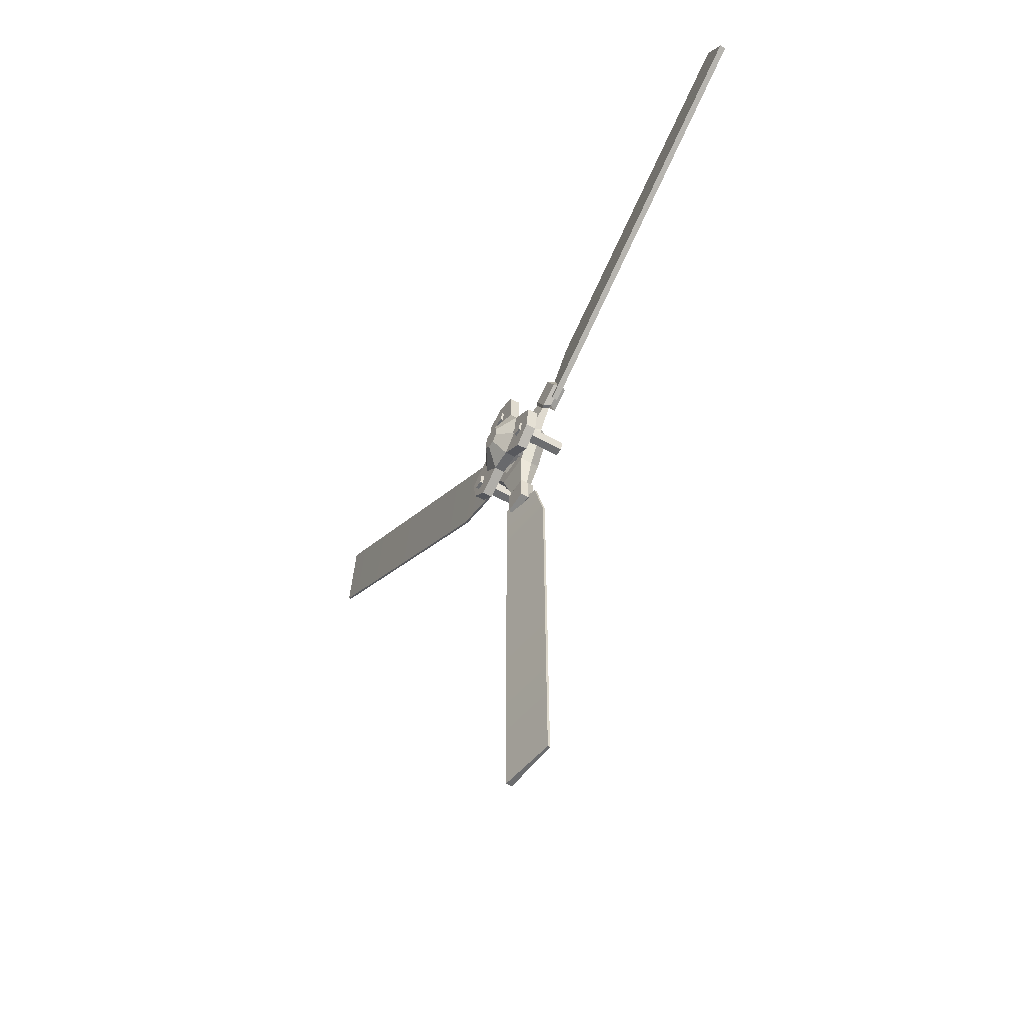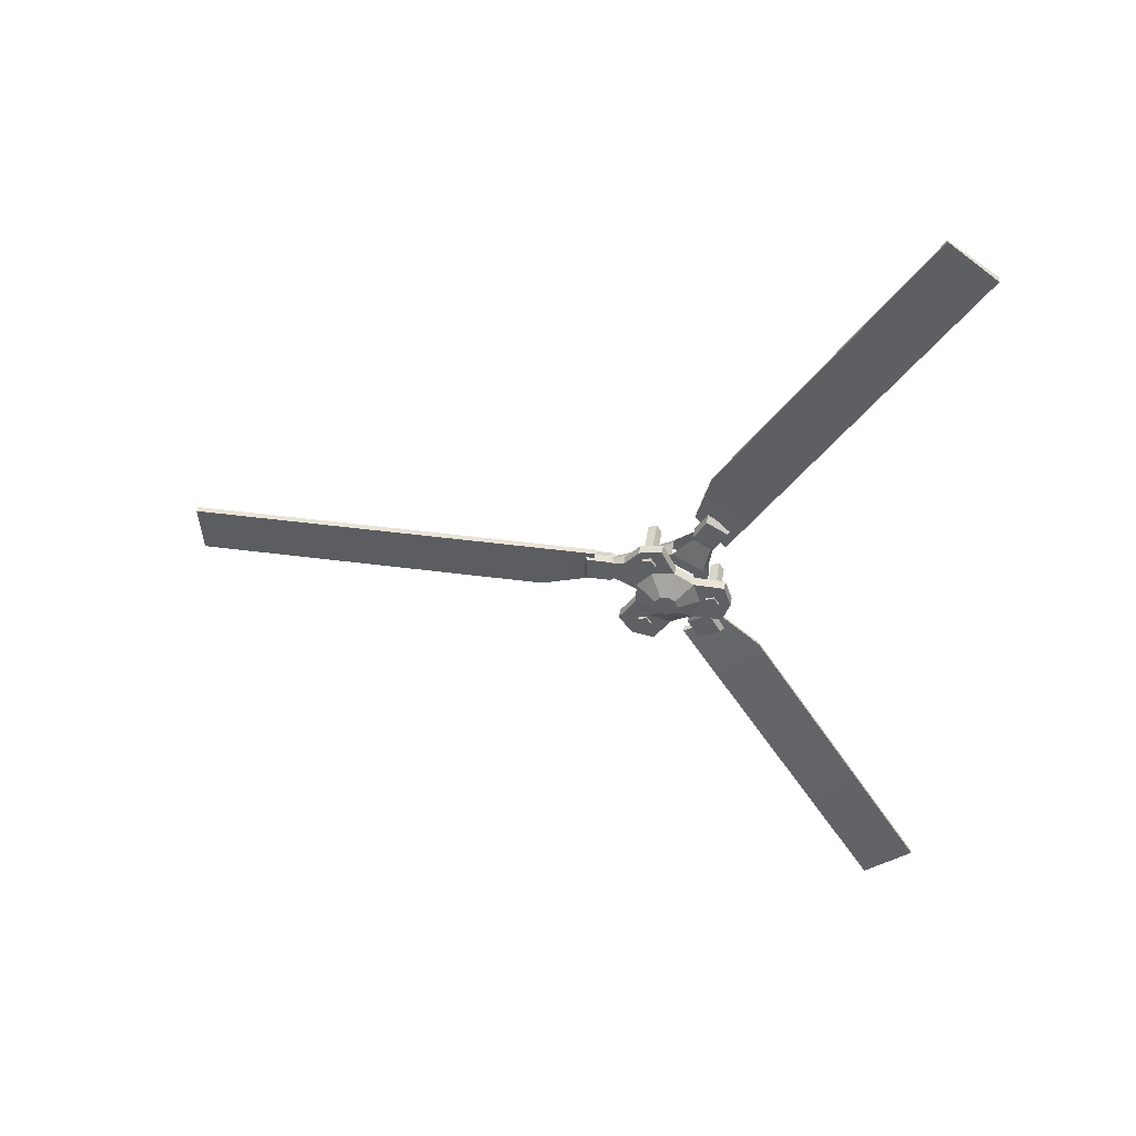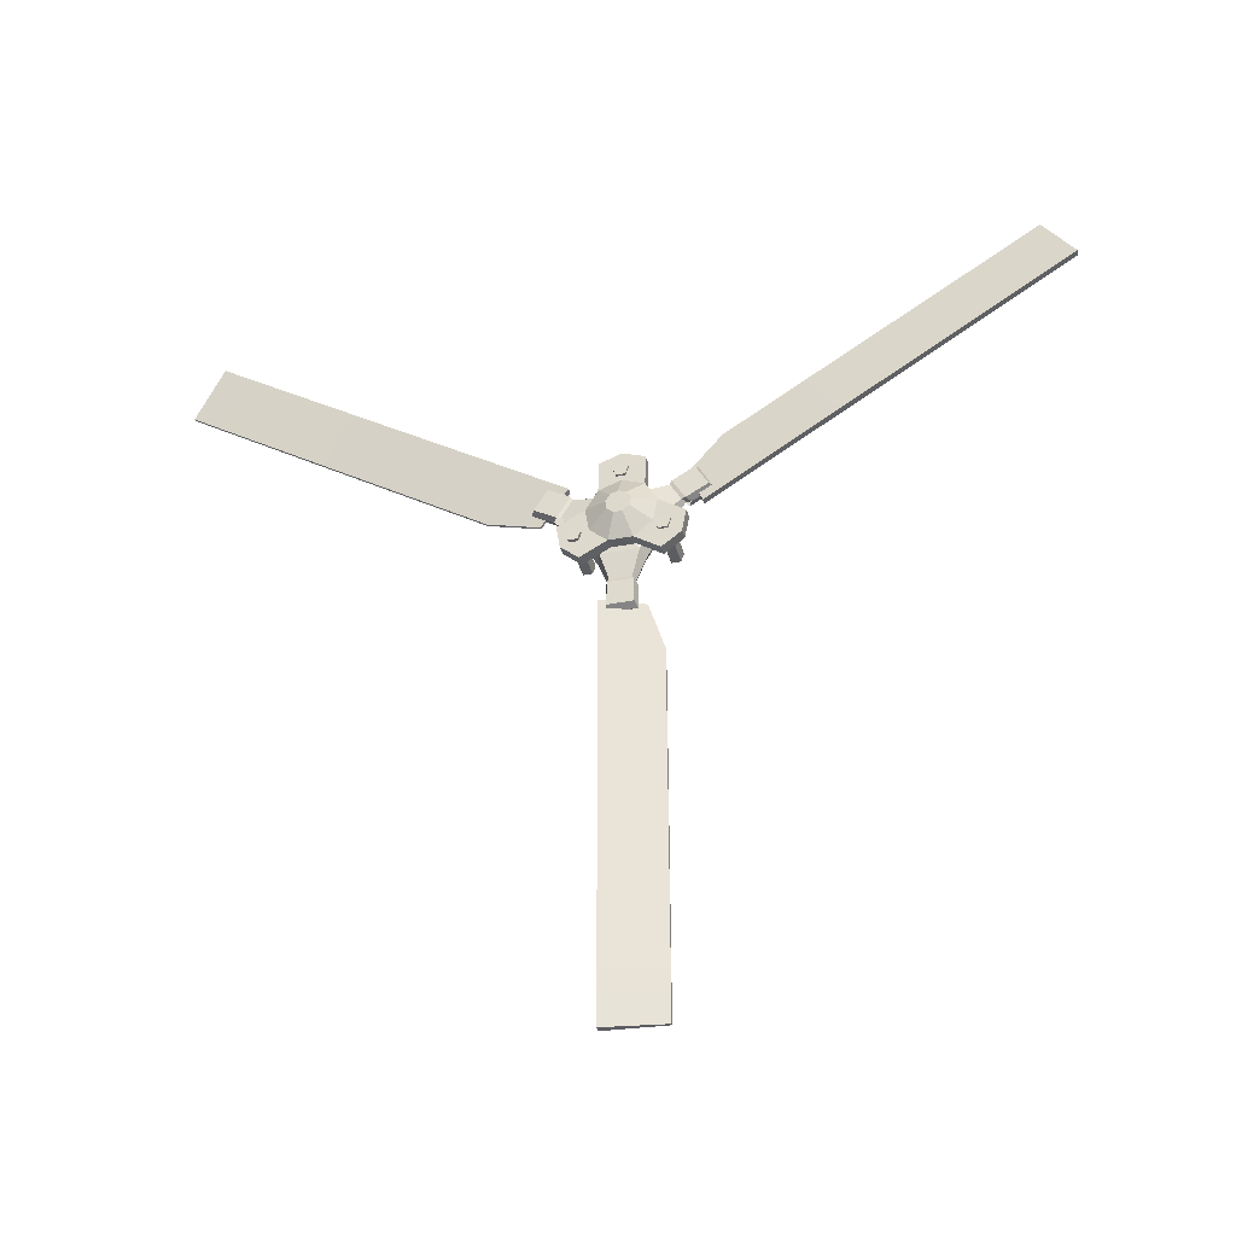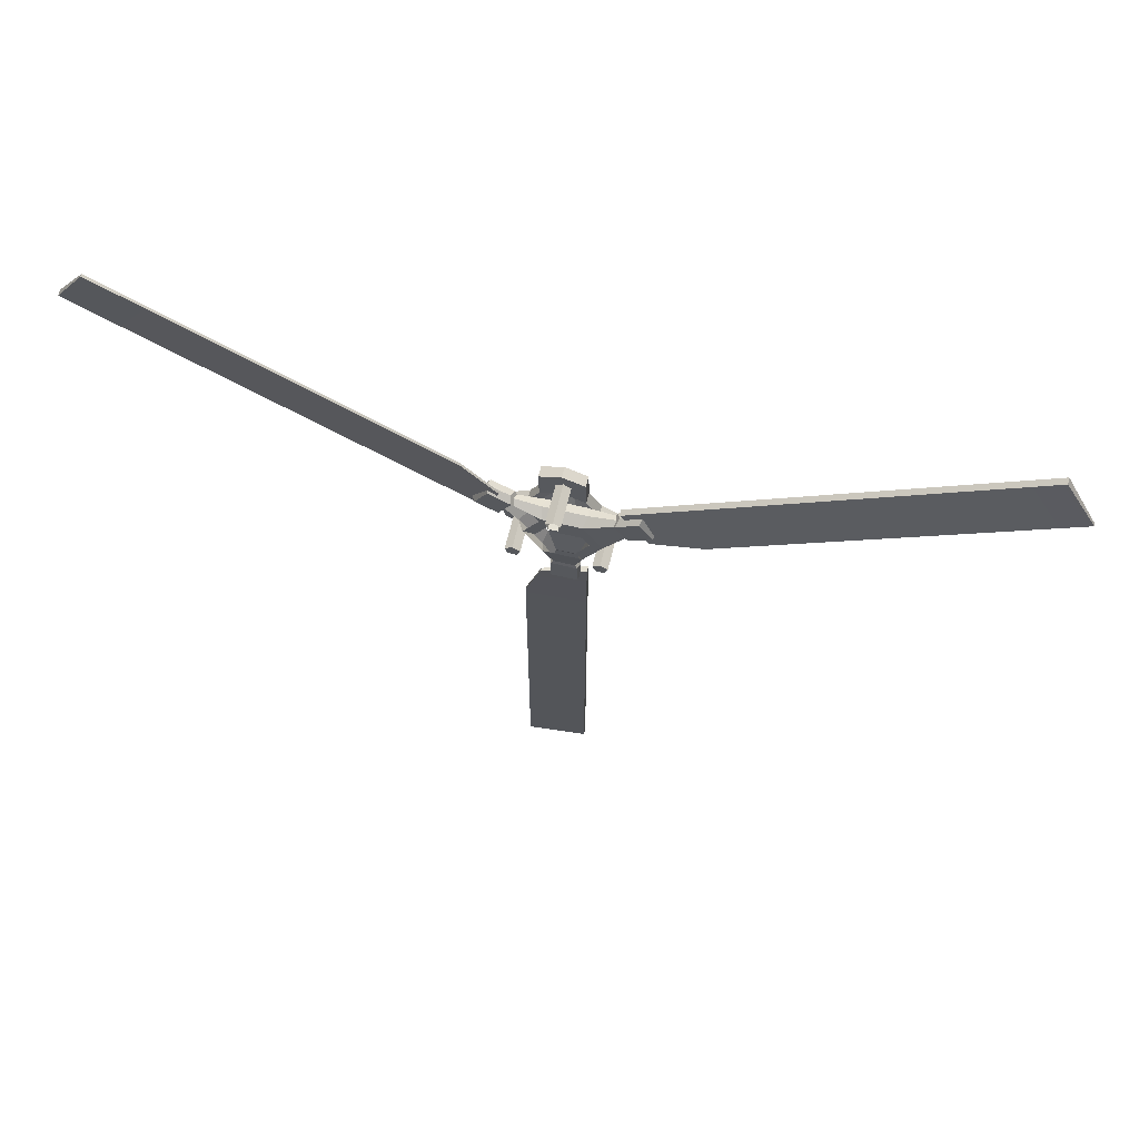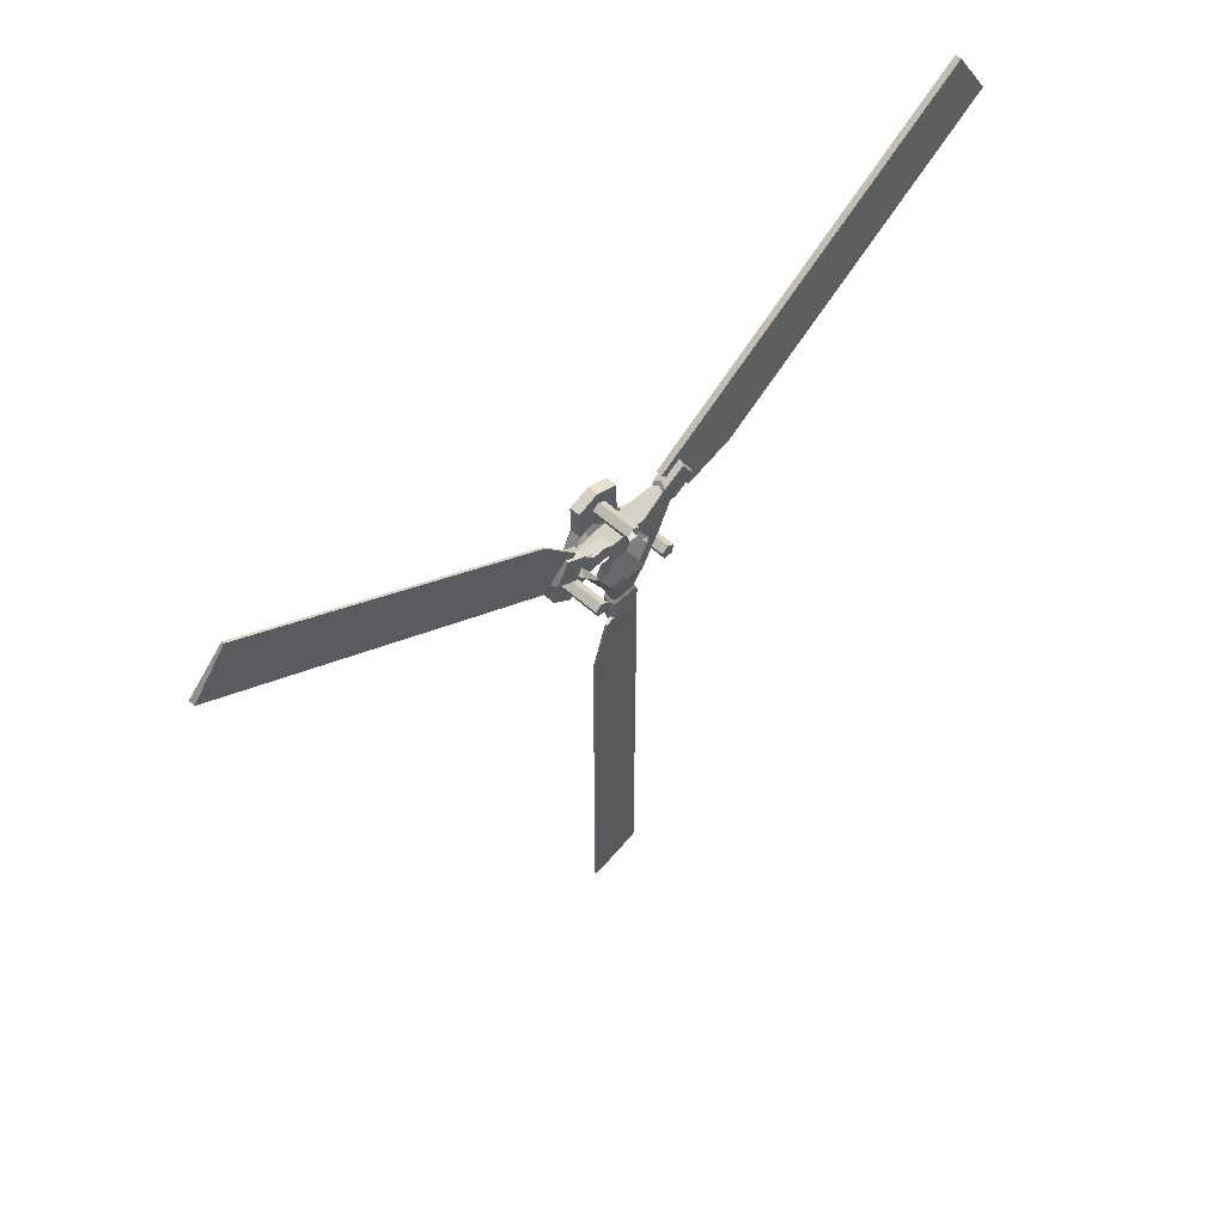
<metadata>
{"format":"obj","ext":"obj","renderer":"f3d","projection":"perspective","resolution":1024,"background":"white","views":[{"elev":-53.9,"azim":149.5,"up":"+Y"},{"elev":43.8,"azim":99.0,"up":"+Z"},{"elev":-36.8,"azim":104.5,"up":"+Y"},{"elev":65.1,"azim":-76.4,"up":"+Y"},{"elev":54.8,"azim":-136.4,"up":"+Y"}]}
</metadata>
<code>
o polySurface233.001_polySurface233.005
v 0.3699 2.115 -5.584
v 0.3647 2.136 -5.641
v 0.37 2.087 -5.569
v 0.3648 2.044 -5.634
v 0.3596 2.083 -5.704
v 0.3595 2.113 -5.708
v 0.3597 2.046 -5.701
v 0.4141 1.94 -5.659
v 0.4141 1.94 -5.615
v 0.4017 1.934 -5.611
v 0.4017 1.934 -5.662
v 0.3893 1.94 -5.615
v 0.3893 1.94 -5.659
v 0.4201 2.036 -5.67
v 0.4201 2.037 -5.604
v 0.4121 1.99 -5.618
v 0.4121 1.99 -5.655
v 0.4017 2.028 -5.599
v 0.4017 1.985 -5.615
v 0.4017 2.027 -5.675
v 0.4017 1.985 -5.658
v 0.3833 2.037 -5.604
v 0.3913 1.99 -5.618
v 0.3833 2.036 -5.67
v 0.3913 1.99 -5.655
v 0.4141 1.984 -5.615
v 0.4141 1.984 -5.659
v 0.4017 1.978 -5.611
v 0.4017 1.978 -5.662
v 0.3893 1.984 -5.615
v 0.3893 1.984 -5.659
v 0.4017 2.122 -5.621
v 0.4201 2.132 -5.616
v 0.4201 2.094 -5.593
v 0.4201 2.055 -5.615
v 0.4201 2.055 -5.659
v 0.4201 2.15 -5.605
v 0.4201 2.094 -5.572
v 0.4201 2.093 -5.702
v 0.4201 2.15 -5.67
v 0.4141 2.152 -5.494
v 0.4141 2.19 -5.516
v 0.4017 2.196 -5.513
v 0.4017 2.152 -5.487
v 0.4017 2.094 -5.561
v 0.4017 2.093 -5.713
v 0.4017 2.159 -5.676
v 0.4017 2.159 -5.6
v 0.3893 2.19 -5.516
v 0.3893 2.152 -5.494
v 0.3833 2.094 -5.572
v 0.3833 2.093 -5.702
v 0.3833 2.15 -5.67
v 0.3833 2.15 -5.605
v 0.3833 2.132 -5.616
v 0.3833 2.094 -5.593
v 0.3833 2.055 -5.615
v 0.3833 2.093 -5.681
v 0.3833 2.131 -5.66
v 0.4121 2.161 -5.558
v 0.4121 2.129 -5.539
v 0.4017 2.167 -5.555
v 0.3913 2.161 -5.558
v 0.3913 2.129 -5.539
v 0.4141 2.168 -5.554
v 0.4141 2.13 -5.532
v 0.4017 2.174 -5.551
v 0.4017 2.13 -5.525
v 0.3893 2.168 -5.554
v 0.3893 2.13 -5.532
v 0.4141 2.188 -5.759
v 0.4141 2.15 -5.781
v 0.4017 2.15 -5.788
v 0.4017 2.194 -5.763
v 0.3893 2.15 -5.781
v 0.3893 2.188 -5.759
v 0.4121 2.128 -5.736
v 0.4121 2.16 -5.717
v 0.4017 2.128 -5.742
v 0.4017 2.165 -5.72
v 0.3913 2.16 -5.717
v 0.4141 2.128 -5.743
v 0.4141 2.166 -5.721
v 0.4017 2.128 -5.75
v 0.4017 2.173 -5.725
v 0.3893 2.128 -5.743
v 0.3893 2.166 -5.721
v 0.4353 2.191 -5.689
v 0.4349 2.206 -5.651
v 0.4537 2.206 -5.65
v 0.4541 2.191 -5.688
v 0.4342 2.193 -5.612
v 0.4531 2.192 -5.612
v 0.4338 2.138 -5.611
v 0.4332 2.103 -5.59
v 0.4521 2.103 -5.589
v 0.4527 2.138 -5.61
v 0.4324 2.079 -5.543
v 0.4322 2.038 -5.549
v 0.451 2.038 -5.549
v 0.4513 2.078 -5.542
v 0.4324 2.011 -5.58
v 0.4513 2.011 -5.58
v 0.4332 2.036 -5.627
v 0.4338 2.035 -5.668
v 0.4527 2.035 -5.667
v 0.4521 2.036 -5.626
v 0.4342 2.005 -5.712
v 0.4348 2.03 -5.745
v 0.4537 2.029 -5.745
v 0.453 2.005 -5.711
v 0.4352 2.07 -5.753
v 0.4541 2.07 -5.753
v 0.4348 2.101 -5.707
v 0.4348 2.136 -5.687
v 0.4537 2.136 -5.687
v 0.4537 2.1 -5.707
v 0.475 2.107 -5.663
v 0.4749 2.113 -5.649
v 0.4747 2.091 -5.649
v 0.4746 2.108 -5.635
v 0.4744 2.095 -5.628
v 0.4744 2.081 -5.63
v 0.4744 2.071 -5.641
v 0.4746 2.071 -5.656
v 0.4749 2.08 -5.667
v 0.475 2.095 -5.67
v 0.4533 2.151 -5.649
v 0.4519 2.062 -5.596
v 0.4533 2.06 -5.699
v 0.433 2.063 -5.596
v 0.4344 2.061 -5.699
v 0.4344 2.151 -5.649
v 0.4336 2.098 -5.617
v 0.4334 2.076 -5.621
v 0.4336 2.062 -5.637
v 0.4339 2.061 -5.659
v 0.4342 2.075 -5.676
v 0.4344 2.097 -5.681
v 0.4574 2.059 -5.584
v 0.4574 2.044 -5.579
v 0.365 2.044 -5.579
v 0.365 2.059 -5.584
v 0.4574 2.044 -5.563
v 0.365 2.044 -5.563
v 0.4574 2.059 -5.558
v 0.365 2.059 -5.558
v 0.4574 2.068 -5.571
v 0.365 2.068 -5.571
v 0.4574 2.055 -5.571
v 0.365 2.055 -5.571
v 0.4574 2.175 -5.661
v 0.4574 2.16 -5.656
v 0.365 2.16 -5.656
v 0.365 2.175 -5.661
v 0.4574 2.16 -5.64
v 0.365 2.16 -5.64
v 0.4574 2.175 -5.635
v 0.365 2.175 -5.635
v 0.4574 2.184 -5.648
v 0.365 2.184 -5.648
v 0.4574 2.171 -5.648
v 0.4574 2.055 -5.728
v 0.4574 2.04 -5.723
v 0.365 2.04 -5.723
v 0.365 2.055 -5.728
v 0.4574 2.04 -5.707
v 0.365 2.04 -5.707
v 0.4574 2.055 -5.702
v 0.365 2.055 -5.702
v 0.4574 2.065 -5.715
v 0.365 2.065 -5.715
v 0.4574 2.051 -5.715
v 0.365 2.051 -5.715
v 0.3915 1.943 -5.676
v 0.4004 1.954 -5.601
v 0.4115 1.954 -5.601
v 0.3956 1.943 -5.676
v 0.4115 1.854 -5.601
v 0.3956 1.854 -5.703
v 0.3956 1.215 -5.704
v 0.4115 1.215 -5.602
v 0.4004 1.215 -5.602
v 0.3915 1.215 -5.704
v 0.4004 1.854 -5.601
v 0.3915 1.854 -5.703
v 0.3915 2.19 -5.74
v 0.4004 2.12 -5.77
v 0.4115 2.12 -5.77
v 0.3956 2.19 -5.74
v 0.4115 2.173 -5.856
v 0.3956 2.261 -5.801
v 0.3956 2.598 -6.344
v 0.4115 2.511 -6.398
v 0.4004 2.511 -6.398
v 0.3915 2.598 -6.344
v 0.4004 2.173 -5.856
v 0.3915 2.261 -5.801
v 0.3915 2.13 -5.5
v 0.4004 2.187 -5.55
v 0.4115 2.187 -5.55
v 0.3956 2.13 -5.5
v 0.4115 2.241 -5.465
v 0.3956 2.154 -5.41
v 0.3956 2.497 -4.871
v 0.4115 2.583 -4.926
v 0.4004 2.583 -4.926
v 0.3915 2.497 -4.871
v 0.4004 2.241 -5.465
v 0.3915 2.154 -5.41
f 8 9 10 11
f 11 10 12 13
f 14 15 16 17
f 15 18 19 16
f 20 14 17 21
f 18 22 23 19
f 22 24 25 23
f 24 20 21 25
f 17 16 26 27
f 16 19 28 26
f 21 17 27 29
f 19 23 30 28
f 23 25 31 30
f 25 21 29 31
f 27 26 9 8
f 26 28 10 9
f 29 27 8 11
f 28 30 12 10
f 30 31 13 12
f 31 29 11 13
f 34 33 37 38
f 35 34 38 15
f 36 35 15 14
f 41 42 43 44
f 15 38 45 18
f 39 14 20 46
f 37 40 47 48
f 44 43 49 50
f 18 45 51 22
f 46 20 24 52
f 48 47 53 54
f 51 54 55 56
f 22 51 56 57
f 53 52 58 59
f 54 53 59 55
f 38 37 60 61
f 37 48 62 60
f 48 54 63 62
f 54 51 64 63
f 61 60 65 66
f 60 62 67 65
f 62 63 69 67
f 63 64 70 69
f 66 65 42 41
f 65 67 43 42
f 68 66 41 44
f 67 69 49 43
f 69 70 50 49
f 70 68 44 50
f 71 72 73 74
f 74 73 75 76
f 40 39 77 78
f 39 46 79 77
f 47 40 78 80
f 53 47 80 81
f 78 77 82 83
f 77 79 84 82
f 80 78 83 85
f 81 80 85 87
f 83 82 72 71
f 82 84 73 72
f 85 83 71 74
f 84 86 75 73
f 86 87 76 75
f 87 85 74 76
f 88 89 90 91
f 89 92 93 90
f 94 95 96 97
f 98 99 100 101
f 99 102 103 100
f 104 105 106 107
f 108 109 110 111
f 109 112 113 110
f 114 115 116 117
f 118 119 120
f 119 121 120
f 121 122 120
f 122 123 120
f 123 124 120
f 124 125 120
f 125 126 120
f 126 127 120
f 127 118 120
f 119 118 116 128
f 121 119 128 97
f 122 121 97 96
f 123 122 96 129
f 124 123 129 107
f 125 124 107 106
f 126 125 106 130
f 127 126 130 117
f 118 127 117 116
f 95 131 99 98
f 129 96 101 100
f 96 95 98 101
f 131 104 102 99
f 104 107 103 102
f 107 129 100 103
f 105 132 109 108
f 130 106 111 110
f 106 105 108 111
f 132 114 112 109
f 114 117 113 112
f 117 130 110 113
f 115 133 89 88
f 128 116 91 90
f 116 115 88 91
f 133 94 92 89
f 94 97 93 92
f 97 128 90 93
f 131 95 134 135
f 104 131 135 136
f 105 104 136 137
f 132 105 137 138
f 114 132 138 139
f 140 141 142 143
f 141 144 145 142
f 144 146 147 145
f 146 148 149 147
f 148 140 143 149
f 141 140 150
f 144 141 150
f 146 144 150
f 148 146 150
f 140 148 150
f 143 142 151
f 142 145 151
f 145 147 151
f 147 149 151
f 149 143 151
f 152 153 154 155
f 153 156 157 154
f 156 158 159 157
f 158 160 161 159
f 160 152 155 161
f 153 152 162
f 156 153 162
f 158 156 162
f 160 158 162
f 152 160 162
f 163 164 165 166
f 164 167 168 165
f 167 169 170 168
f 169 171 172 170
f 171 163 166 172
f 164 163 173
f 167 164 173
f 169 167 173
f 171 169 173
f 163 171 173
f 166 165 174
f 165 168 174
f 168 170 174
f 170 172 174
f 172 166 174
f 175 176 177 178
f 178 177 179 180
f 181 182 183 184
f 184 183 185 186
f 176 185 179 177
f 181 184 186 180
f 181 180 179 182
f 182 179 185 183
f 186 185 176 175
f 180 186 175 178
f 187 188 189 190
f 190 189 191 192
f 193 194 195 196
f 196 195 197 198
f 188 197 191 189
f 193 196 198 192
f 193 192 191 194
f 194 191 197 195
f 198 197 188 187
f 192 198 187 190
f 199 200 201 202
f 202 201 203 204
f 205 206 207 208
f 208 207 209 210
f 200 209 203 201
f 205 208 210 204
f 205 204 203 206
f 206 203 209 207
f 210 209 200 199
f 204 210 199 202
l 1 2
l 1 3
l 3 4
l 2 6
l 5 6
l 4 7
l 5 7
l 32 33
l 32 55

</code>
